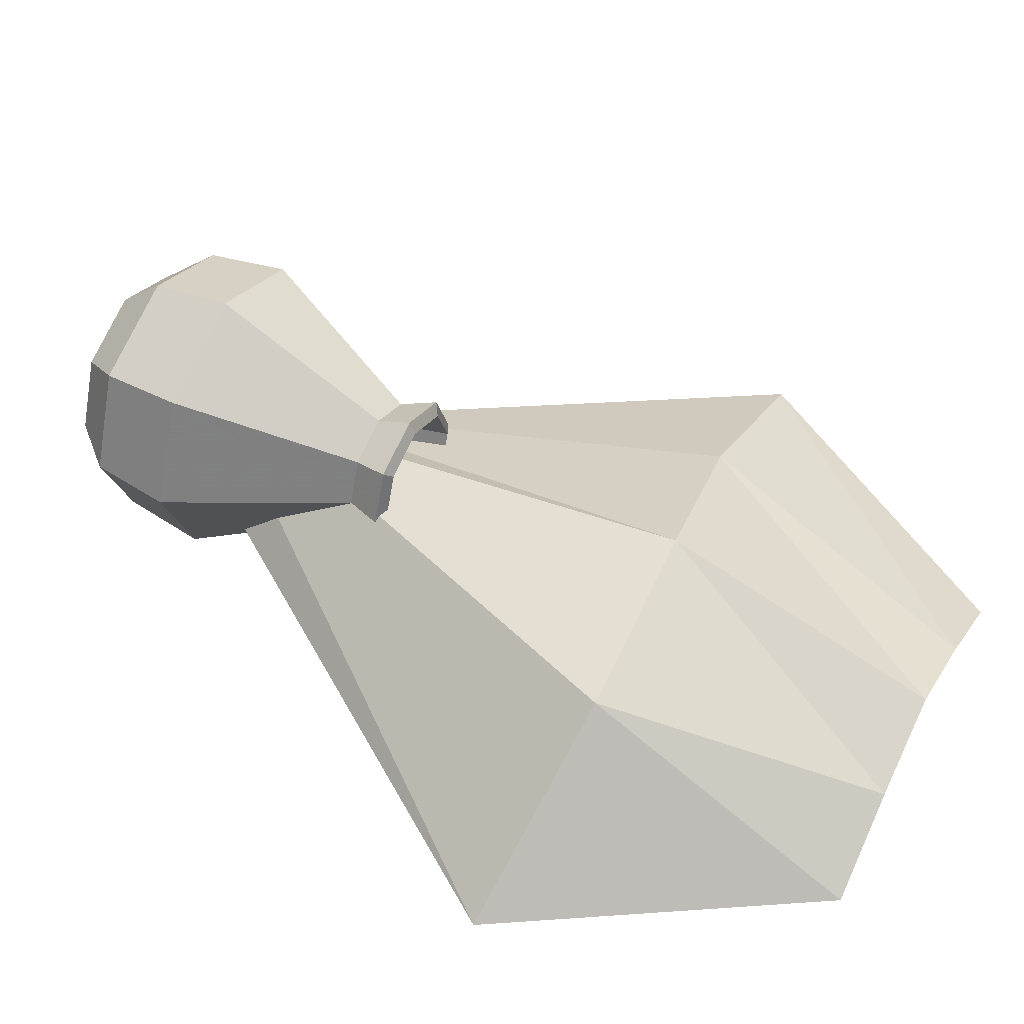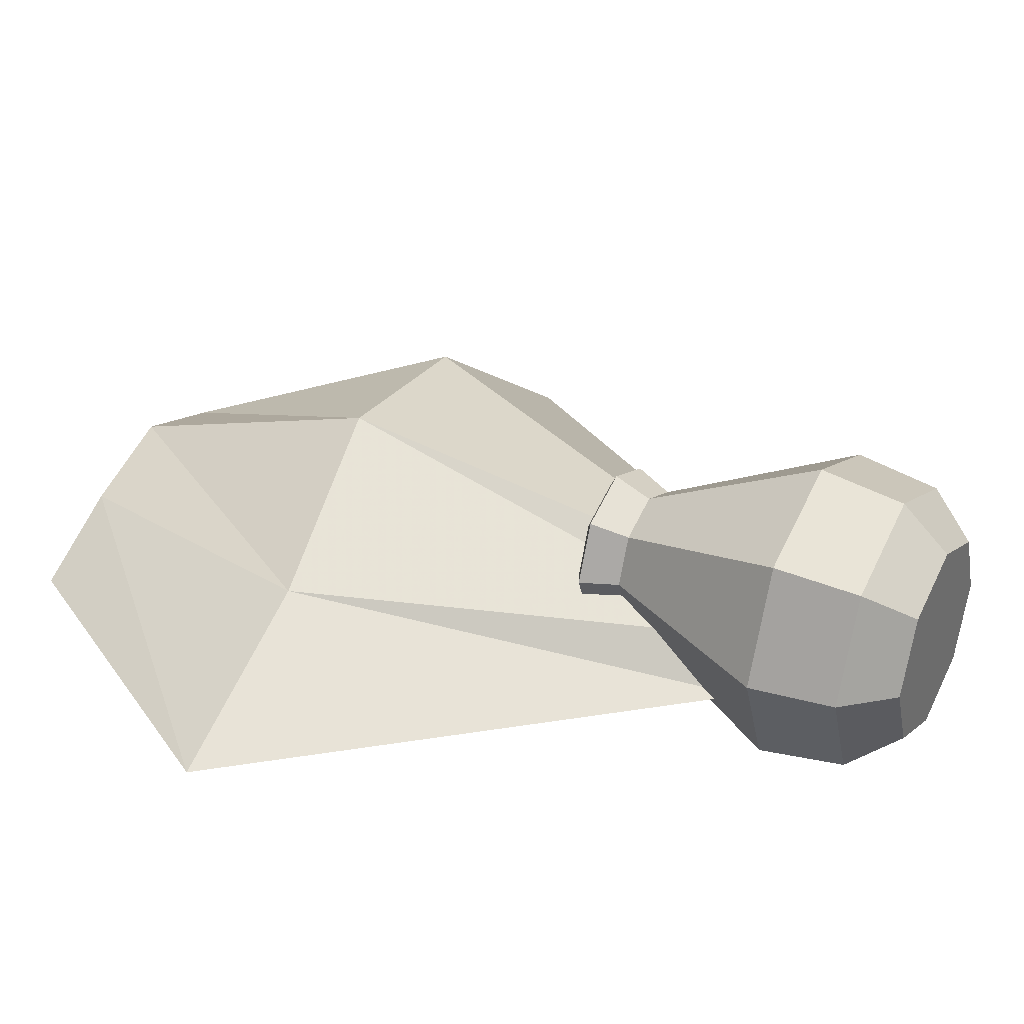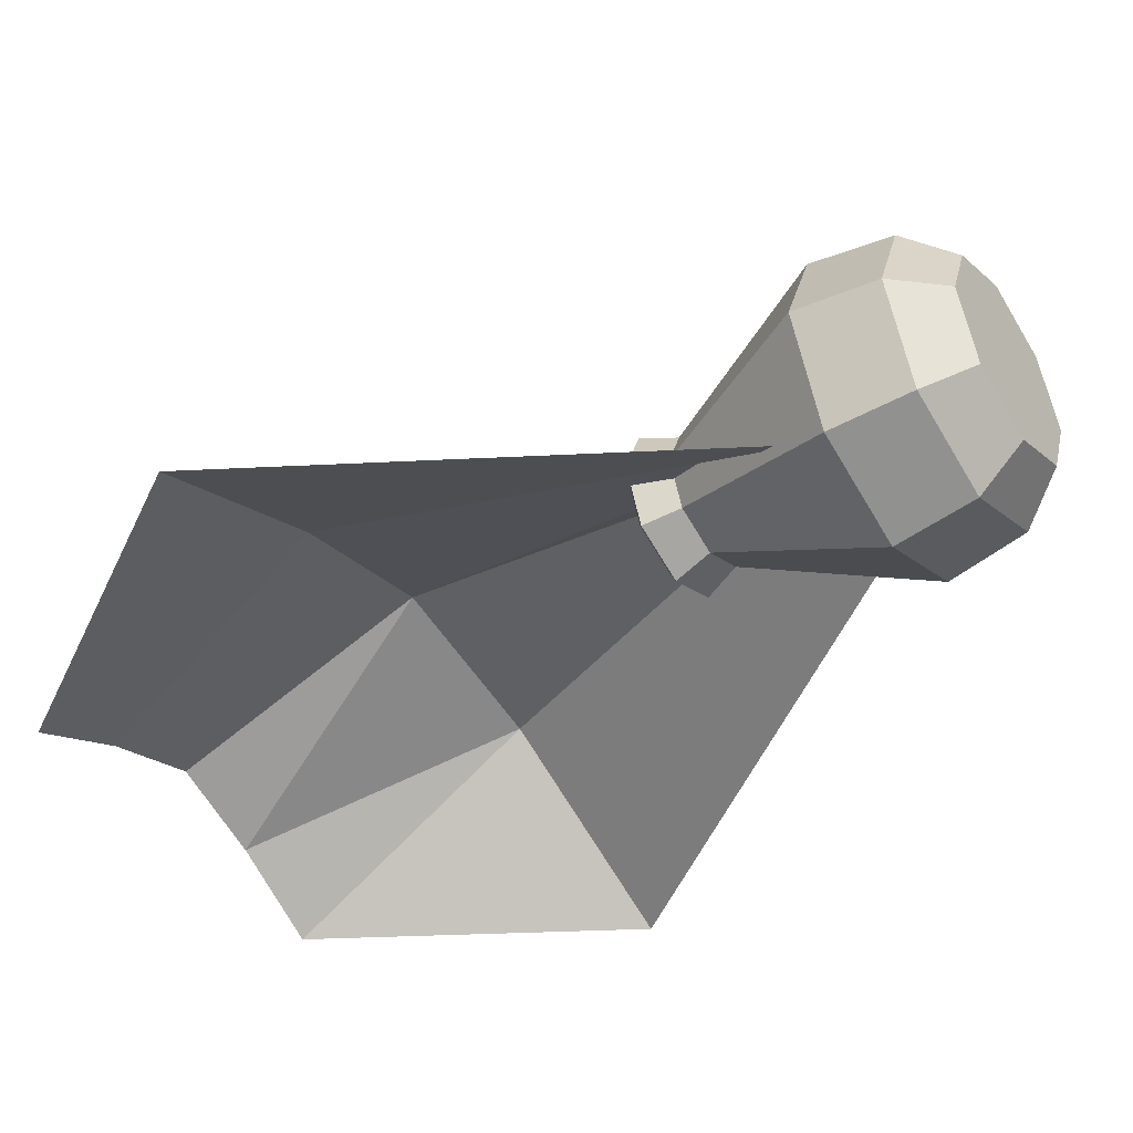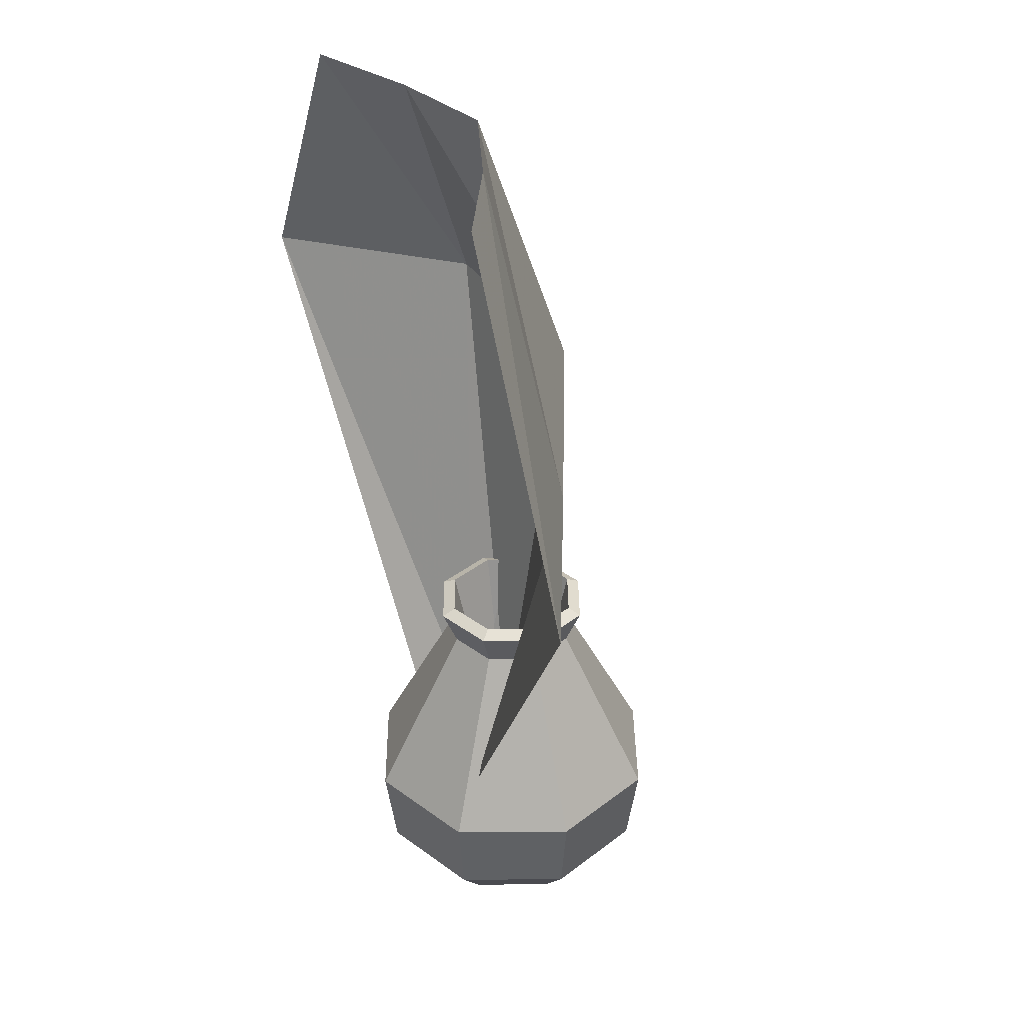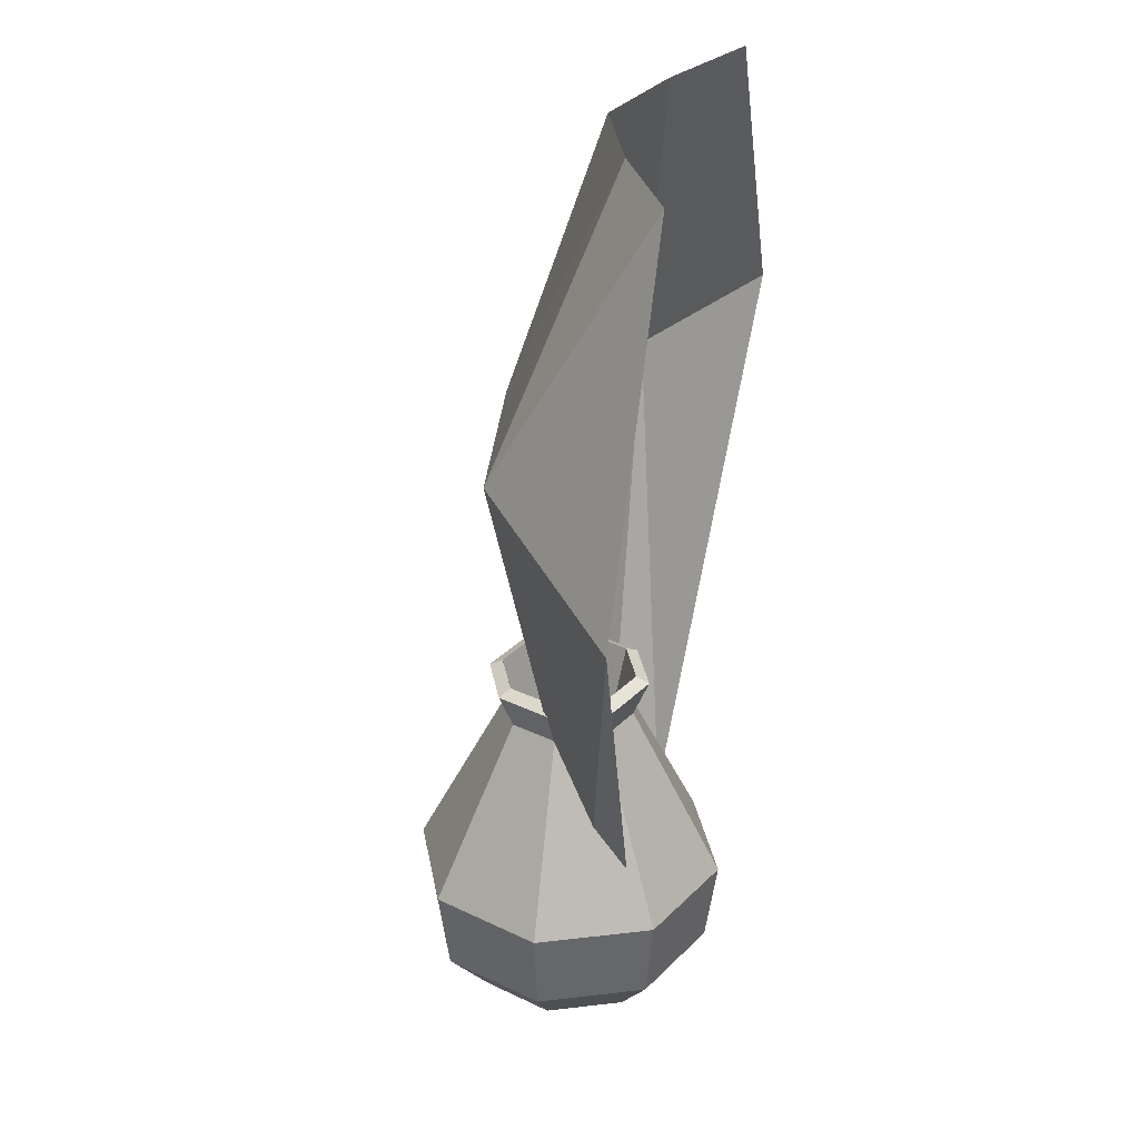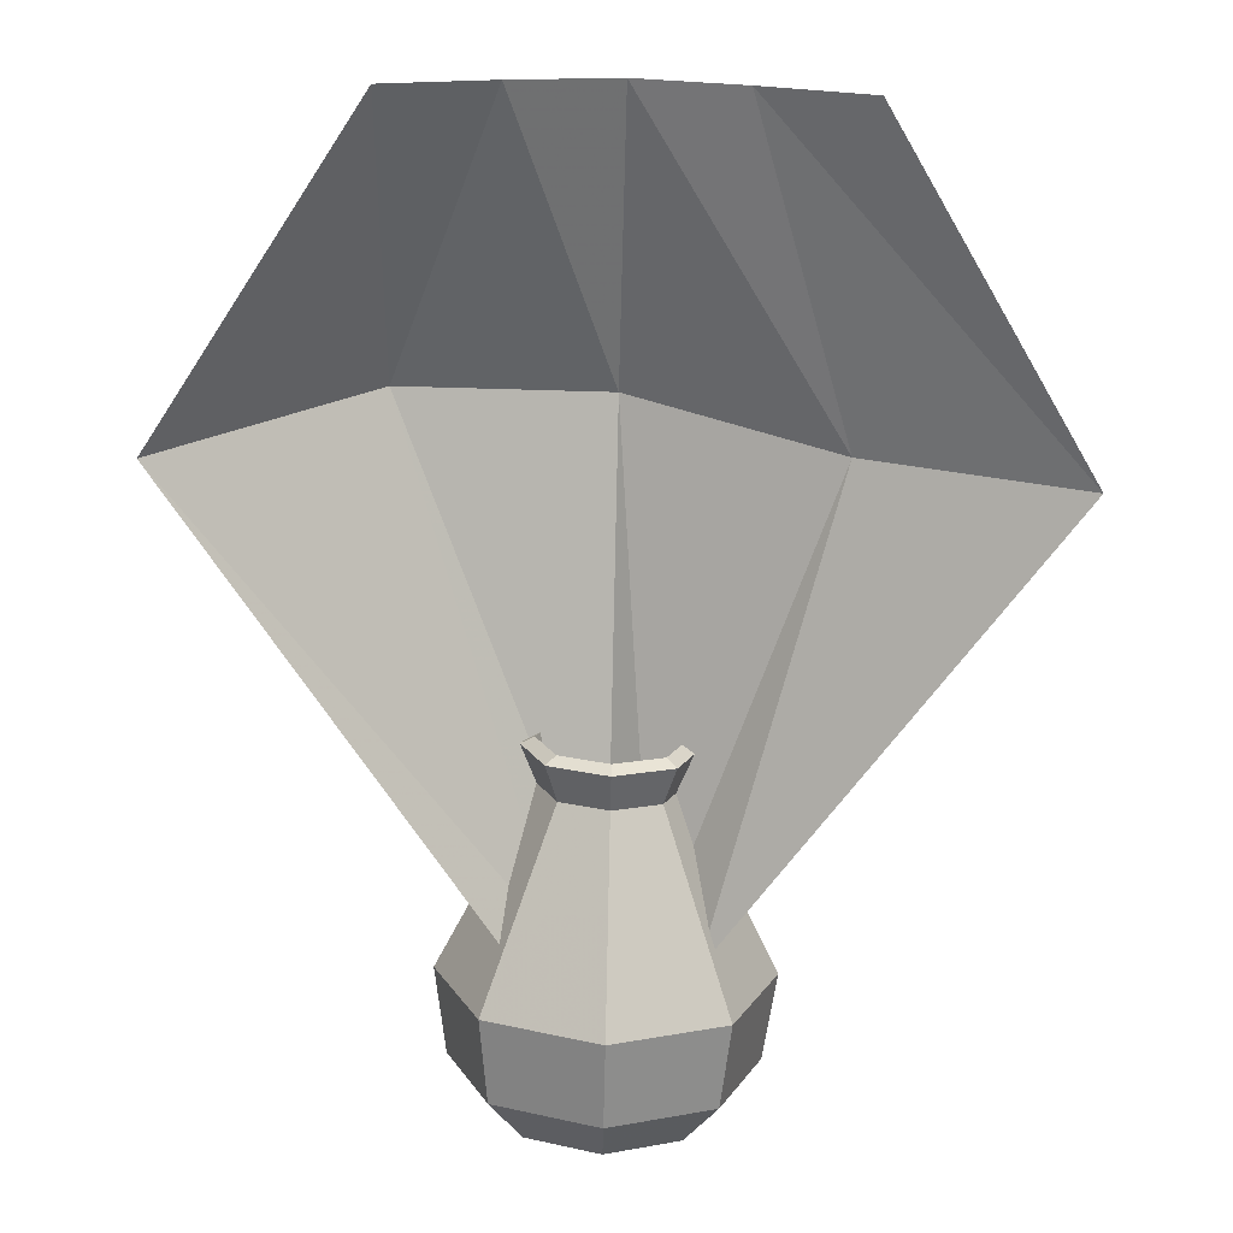
<metadata>
{"format":"obj","ext":"obj","renderer":"f3d","projection":"perspective","resolution":1024,"background":"white","views":[{"elev":50.0,"azim":117.3,"up":"+Z"},{"elev":34.3,"azim":-61.7,"up":"+Z"},{"elev":-43.9,"azim":-55.9,"up":"+Z"},{"elev":35.7,"azim":-113.1,"up":"+Y"},{"elev":30.7,"azim":102.7,"up":"+Y"},{"elev":-73.2,"azim":178.7,"up":"+Z"}]}
</metadata>
<code>
o flowers
v 0.7516 0.593 -0.6078
v -0.7504 0.593 -0.6078
v 1.978 9.262 -1.215
v -1.977 9.262 -1.215
v 3.872 6.241 -1.173
v -3.909 6.134 -1.195
v 0.003912 6.491 0.5907
v 1.958 6.562 0.3069
v -0.9881 9.262 -0.6978
v 0.000608 9.262 -0.3427
v 0.9893 9.262 -0.6978
v -0.3749 0.593 -0.2589
v 0.000608 0.593 -0.1008
v 0.3761 0.593 -0.2589
v -1.954 6.169 -0.2935
v -0.7853 1.7 -0.7638
v 0.7865 1.7 -0.7638
v -0.3923 1.7 -0.3192
v 0.000608 1.7 -0.03754
v 0.3935 1.7 -0.3192
v 0 0.03661 -1
v 0 0.5047 -1.422
v 0.7071 0.03661 -0.7071
v 1.005 0.5047 -1.005
v 1 0.03661 0
v 1.422 0.5047 0
v 0.7071 0.03661 0.7071
v 1.005 0.5047 1.005
v -0 0.03661 1
v -0 0.5047 1.422
v -0.7071 0.03661 0.7071
v -1.005 0.5047 1.005
v -1 0.03661 -0
v -1.422 0.5047 -0
v -0.7071 0.03661 -0.7071
v -1.005 0.5047 -1.005
v 0 1.34 -1.542
v 1.09 1.34 -1.09
v 1.542 1.34 0
v 1.09 1.34 1.09
v -0 1.34 1.542
v -1.09 1.34 1.09
v -1.542 1.34 -0
v -1.09 1.34 -1.09
v 0 3.109 -0.6459
v 0.4567 3.109 -0.4567
v 0.6459 3.109 0
v 0.4567 3.109 0.4567
v 0 3.109 0.6459
v -0.4567 3.109 0.4567
v -0.6459 3.109 -0
v -0.4567 3.109 -0.4567
v 0 3.476 -0.7996
v 0.5654 3.476 -0.5654
v 0.7996 3.476 0
v 0.5654 3.476 0.5654
v 0 3.476 0.7996
v -0.5654 3.476 0.5654
v -0.7996 3.476 -0
v -0.5654 3.476 -0.5654
v 0 3.54 -0.6684
v 0.4726 3.54 -0.4726
v 0.6684 3.54 0
v 0.4726 3.54 0.4726
v 0 3.54 0.6684
v -0.4726 3.54 0.4726
v -0.6684 3.54 -0
v -0.4726 3.54 -0.4726
v 0 2.619 -0.4498
v 0.318 2.619 -0.318
v 0.4498 2.619 0
v 0.318 2.619 0.318
v -0 2.619 0.4498
v -0.318 2.619 0.318
v -0.4498 2.619 -0
v -0.318 2.619 -0.318
v -0 0.03661 0
v -0 2.619 0
f 8 5 3 11
f 20 17 5 8
f 15 7 10 9
f 6 15 9 4
f 7 8 11 10
f 16 18 15 6
f 18 19 7 15
f 19 20 8 7
f 14 1 17 20
f 2 12 18 16
f 12 13 19 18
f 13 14 20 19
f 21 22 24 23
f 23 24 26 25
f 25 26 28 27
f 27 28 30 29
f 29 30 32 31
f 31 32 34 33
f 30 28 40 41
f 35 36 22 21
f 33 34 36 35
f 42 41 49 50
f 22 36 44 37
f 24 22 37 38
f 28 26 39 40
f 36 34 43 44
f 26 24 38 39
f 34 32 42 43
f 32 30 41 42
f 51 50 58 59
f 44 43 51 52
f 39 38 46 47
f 41 40 48 49
f 43 42 50 51
f 38 37 45 46
f 37 44 52 45
f 40 39 47 48
f 60 59 67 68
f 46 45 53 54
f 45 52 60 53
f 48 47 55 56
f 50 49 57 58
f 52 51 59 60
f 47 46 54 55
f 49 48 56 57
f 61 68 76 69
f 55 54 62 63
f 57 56 64 65
f 59 58 66 67
f 54 53 61 62
f 53 60 68 61
f 56 55 63 64
f 58 57 65 66
f 31 33 77
f 64 63 71 72
f 66 65 73 74
f 68 67 75 76
f 63 62 70 71
f 65 64 72 73
f 67 66 74 75
f 62 61 69 70
f 73 72 78
f 75 74 78
f 70 69 78
f 69 76 78
f 72 71 78
f 74 73 78
f 76 75 78
f 71 70 78
f 23 25 77
f 33 35 77
f 25 27 77
f 21 23 77
f 35 21 77
f 27 29 77
f 29 31 77

</code>
